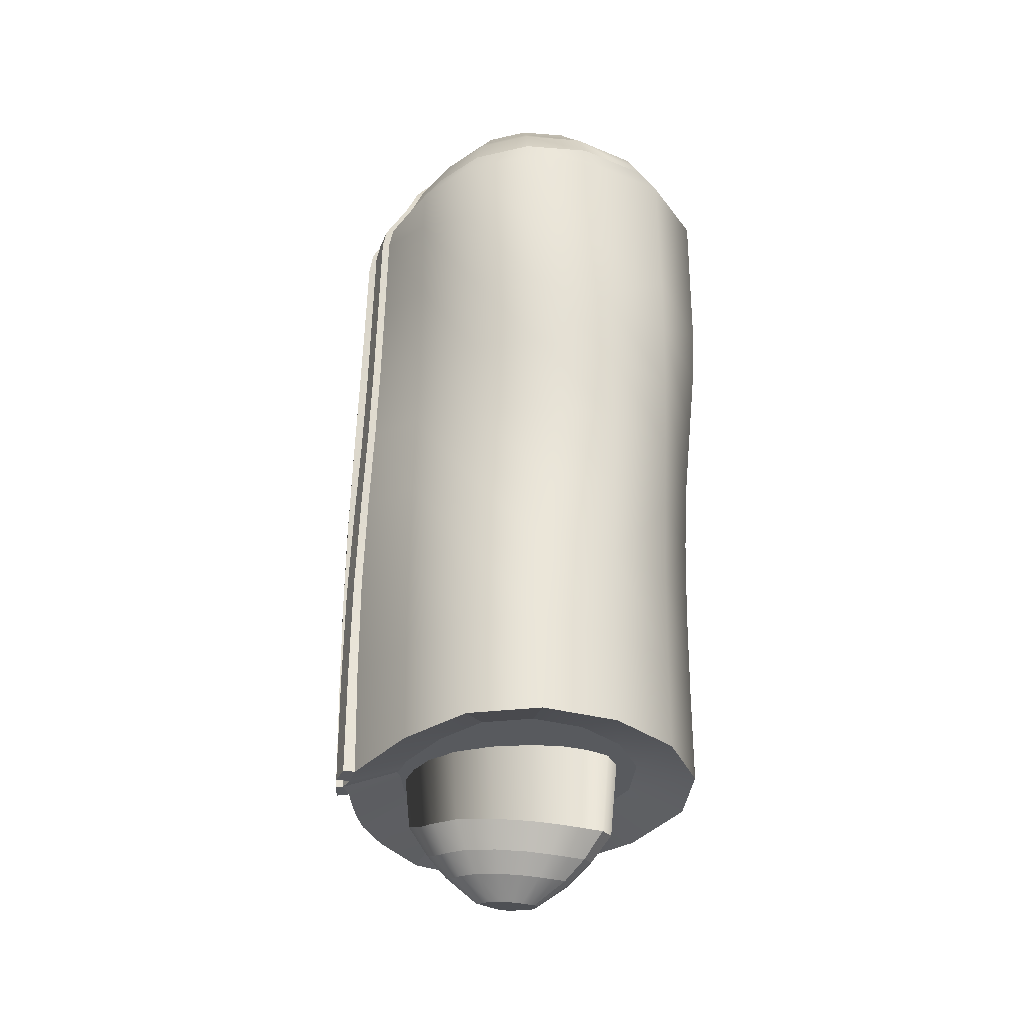
<metadata>
{"format":"obj","ext":"obj","renderer":"f3d","projection":"perspective","resolution":1024,"background":"white","views":[{"elev":-30.4,"azim":-20.9,"up":"+Y"}]}
</metadata>
<code>
g default
v -0.2722 -2.471 0.1186
v -0.04812 -2.498 0.2632
v -0.3529 -2.446 -0.06667
v -0.3113 -2.378 -0.2525
v 0.2544 -2.374 -0.3199
v 0.1237 -2.365 -0.4052
v -0.07236 -2.365 -0.3804
v 0.2776 -2.489 0.2115
v 0.3124 -2.438 -0.07234
v 0.1414 -2.508 0.2889
v -0.335 -1.779 0.1846
v -0.08092 -1.818 0.3519
v -0.423 -1.729 -0.05806
v -0.168 -2.484 0.2023
v -0.3298 -2.462 0.02771
v -0.3812 -1.651 -0.2815
v -0.3549 -2.411 -0.1626
v 0.09983 -1.639 -0.4873
v -0.1356 -1.634 -0.4551
v 0.1966 -2.364 -0.3804
v 0.0368 -2.365 -0.4056
v -0.2034 -2.365 -0.3276
v 0.3211 -1.818 0.2744
v 0.3083 -2.468 0.08444
v 0.2937 -2.402 -0.2139
v 0.1463 -1.833 0.3817
v 0.05455 -2.506 0.2885
v 0.2187 -2.502 0.2724
v 0.2843 -1.69 -0.3293
v 0.353 -1.765 -0.06951
v -0.2179 -1.801 0.2837
v -0.3981 -1.755 0.06626
v -0.4251 -1.689 -0.1743
v -0.01143 -1.635 -0.495
v -0.2724 -1.636 -0.3791
v 0.3533 -1.797 0.1134
v 0.3321 -1.729 -0.215
v 0.03944 -1.829 0.3814
v 0.2464 -1.825 0.3568
v 0.203 -1.653 -0.4264
v -0.2034 -2.365 -0.3276
v -0.3113 -2.378 -0.2525
v -0.3549 -2.411 -0.1626
v -0.3529 -2.446 -0.06667
v -0.3298 -2.462 0.02771
v -0.2722 -2.471 0.1186
v -0.168 -2.484 0.2023
v -0.04812 -2.498 0.2632
v 0.05455 -2.506 0.2885
v 0.1414 -2.508 0.2889
v 0.2187 -2.502 0.2724
v 0.2776 -2.489 0.2115
v 0.3083 -2.468 0.08444
v 0.3124 -2.438 -0.07234
v 0.2937 -2.402 -0.2139
v 0.2544 -2.374 -0.3199
v 0.1966 -2.364 -0.3804
v 0.1237 -2.365 -0.4052
v 0.0368 -2.365 -0.4056
v -0.07236 -2.365 -0.3804
v -0.2034 -2.365 -0.3276
v -0.3113 -2.378 -0.2525
v -0.3549 -2.411 -0.1626
v -0.3529 -2.446 -0.06667
v -0.3298 -2.462 0.02771
v -0.2722 -2.471 0.1186
v -0.168 -2.484 0.2023
v -0.04812 -2.498 0.2632
v 0.05455 -2.506 0.2885
v 0.1414 -2.508 0.2889
v 0.2187 -2.502 0.2724
v 0.2776 -2.489 0.2115
v 0.3083 -2.468 0.08444
v 0.3124 -2.438 -0.07234
v 0.2937 -2.402 -0.2139
v 0.2544 -2.374 -0.3199
v 0.1966 -2.364 -0.3804
v 0.1237 -2.365 -0.4052
v 0.0368 -2.365 -0.4056
v -0.07236 -2.365 -0.3804
v -0.1687 -2.479 -0.2762
v -0.256 -2.49 -0.2154
v -0.2912 -2.517 -0.1427
v -0.2896 -2.545 -0.06508
v -0.2709 -2.558 0.01129
v -0.2243 -2.565 0.08481
v -0.14 -2.576 0.1526
v -0.04299 -2.587 0.2019
v 0.04008 -2.594 0.2223
v 0.1104 -2.595 0.2226
v 0.1729 -2.59 0.2093
v 0.2205 -2.58 0.16
v 0.2454 -2.562 0.0572
v 0.2487 -2.538 -0.06967
v 0.2336 -2.51 -0.1842
v 0.2018 -2.487 -0.2699
v 0.155 -2.479 -0.319
v 0.09601 -2.479 -0.339
v 0.02572 -2.48 -0.3393
v -0.06261 -2.479 -0.3189
v -0.1329 -2.57 -0.2233
v -0.199 -2.578 -0.1773
v -0.2257 -2.598 -0.1222
v -0.2245 -2.619 -0.06344
v -0.2103 -2.629 -0.005598
v -0.175 -2.635 0.05009
v -0.1112 -2.643 0.1014
v -0.03772 -2.651 0.1388
v 0.02521 -2.657 0.1542
v 0.07844 -2.657 0.1545
v 0.1258 -2.654 0.1444
v 0.1619 -2.646 0.1071
v 0.1807 -2.633 0.02918
v 0.1832 -2.615 -0.06692
v 0.1718 -2.593 -0.1537
v 0.1477 -2.576 -0.2186
v 0.1123 -2.569 -0.2557
v 0.06756 -2.57 -0.271
v 0.01432 -2.57 -0.2711
v -0.05258 -2.57 -0.2557
v -0.07591 -2.677 -0.1391
v -0.1083 -2.681 -0.1166
v -0.1213 -2.691 -0.0896
v -0.1207 -2.701 -0.06083
v -0.1138 -2.706 -0.03252
v -0.09653 -2.709 -0.005259
v -0.06528 -2.713 0.01987
v -0.02932 -2.717 0.03814
v 0.001485 -2.72 0.04571
v 0.02754 -2.72 0.04584
v 0.05073 -2.718 0.04089
v 0.06839 -2.714 0.02262
v 0.07761 -2.708 -0.0155
v 0.07883 -2.699 -0.06253
v 0.07322 -2.688 -0.105
v 0.06144 -2.68 -0.1368
v 0.0441 -2.677 -0.155
v 0.02222 -2.677 -0.1624
v -0.003841 -2.677 -0.1625
v -0.03659 -2.677 -0.1549
v 0.5108 -1e-06 0.6142
v 0.5625 -2e-06 -0.1489
v 0.1487 -1e-06 -0.8201
v -0.3562 1e-06 -0.6646
v -0.6286 5e-06 0.1644
v -0.453 2e-06 0.658
v 0.5077 -0.7149 0.5972
v 0.5575 -0.7696 -0.1615
v 0.1151 -0.6667 -0.8481
v -0.3952 -0.61 -0.6858
v -0.6372 -0.3592 0.1199
v -0.4317 -0.5246 0.6456
v 0.5118 -1.137 0.4847
v 0.552 -1.141 -0.1962
v 0.1023 -1.074 -0.8092
v -0.395 -1.106 -0.6545
v -0.6497 -0.9459 0.102
v -0.4013 -1.078 0.5877
v 0.5254 -1.653 0.4036
v 0.5636 -1.612 -0.2607
v 0.1027 -1.559 -0.8455
v -0.3524 -1.631 -0.632
v -0.6594 -1.568 0.0335
v -0.4172 -1.661 0.6194
v 0.07303 -1.671 0.7619
v 0.07202 -1.121 0.8024
v 0.02592 -0.6265 0.8523
v 0.001802 0 0.8537
v 0.5307 -2.304 0.3895
v 0.5836 -2.306 -0.2757
v 0.1417 -2.308 -0.8585
v -0.3199 -2.305 -0.6301
v -0.6611 -2.305 0.01518
v -0.4206 -2.305 0.6298
v 0.07046 -2.305 0.7545
v -0.6084 4e-06 0.01596
v -0.6176 -0.3914 -0.0313
v -0.6308 -0.9752 -0.04924
v -0.6298 -1.59 -0.1137
v -0.6186 -2.304 -0.1319
v -0.5814 4e-06 0.0811
v -0.591 -0.3775 0.03563
v -0.6055 -0.9628 0.01767
v -0.6161 -1.581 -0.05082
v -0.6113 -2.304 -0.06972
v -0.6257 5e-06 0.07272
v -0.6356 -0.3652 0.02806
v -0.6485 -0.9512 0.01024
v -0.6599 -1.572 -0.05811
v -0.6599 -2.305 -0.07658
v -0.6063 5e-06 0.179
v -0.6136 -0.3649 0.1343
v -0.6263 -0.9517 0.1164
v -0.6331 -1.573 0.04579
v -0.6193 -2.304 0.0171
v -0.5325 2e-06 -0.3692
v -0.5614 -0.5225 -0.3915
v -0.5651 -1.06 -0.3831
v -0.5258 -1.622 -0.3841
v -0.4916 -2.304 -0.3881
v -0.634 4e-06 -0.001404
v -0.6431 -0.3716 -0.04936
v -0.6572 -0.9549 -0.06683
v -0.6531 -1.575 -0.1265
v -0.6412 -2.304 -0.1433
v -0.6095 5e-06 -0.07005
v -0.6192 -0.3707 -0.1207
v -0.6377 -0.9515 -0.1408
v -0.6332 -1.571 -0.2012
v -0.6161 -2.305 -0.2185
v -0.5822 5e-06 -0.0464
v -0.5924 -0.3633 -0.09657
v -0.6129 -0.9414 -0.117
v -0.6045 -1.561 -0.176
v -0.5777 -2.304 -0.1936
v 0.3964 -2e-06 -0.5635
v 0.6057 -2e-06 0.276
v -0.4802 2e-06 -0.5135
v -0.1273 0 -0.814
v -0.556 4e-06 0.4388
v -0.2596 2e-06 0.8012
v 0.5125 0.1415 -0.125
v 0.4663 0.1415 0.5492
v -0.3856 0.1415 0.5739
v -0.5271 0.1415 0.1721
v 0.1468 0.1415 -0.7099
v -0.2995 0.1415 -0.6162
v 0.3783 -0.726 -0.5835
v 0.6017 -0.7585 0.2612
v -0.5153 -0.5759 -0.532
v -0.1672 -0.6325 -0.841
v -0.5475 -0.4501 0.4114
v -0.2319 -0.5812 0.7986
v -0.378 -0.3475 -0.6732
v 0.1325 -0.4574 -0.8453
v 0.5605 -0.5955 -0.1547
v 0.5088 -0.5308 0.6171
v -0.4505 -0.2444 0.6631
v -0.6129 -0.05418 0.1557
v 0.3681 -1.104 -0.5715
v 0.5977 -1.148 0.1734
v -0.5143 -1.097 -0.512
v -0.1743 -1.086 -0.7993
v -0.5377 -1.022 0.3659
v -0.1862 -1.108 0.7498
v -0.6423 -0.6566 0.1131
v -0.4017 -0.8627 -0.6758
v 0.1062 -0.8716 -0.8265
v 0.5536 -0.9502 -0.1737
v 0.5083 -0.917 0.5464
v -0.4116 -0.8012 0.6113
v 0.3695 -1.574 -0.626
v 0.6133 -1.638 0.09776
v -0.4664 -1.64 -0.4914
v -0.154 -1.59 -0.8027
v -0.5517 -1.624 0.3644
v -0.1954 -1.674 0.7569
v 0.5558 -1.353 -0.2302
v 0.5186 -1.379 0.4349
v -0.4067 -1.362 0.5973
v -0.6321 -1.25 0.08301
v -0.3755 -1.354 -0.6394
v 0.0992 -1.29 -0.8218
v 0.3302 -1.663 0.6352
v 0.3215 -1.128 0.7065
v 0.295 -0.6697 0.792
v 0.2854 0 0.8017
v 0.05136 -0.8691 0.8307
v 0.07673 -1.386 0.778
v 0.002205 0.1415 0.7652
v 0.008752 -0.3917 0.8585
v 0.401 -2.307 -0.6416
v 0.6245 -2.305 0.08345
v -0.4336 -2.304 -0.4899
v -0.117 -2.307 -0.8077
v -0.5482 -2.305 0.3612
v -0.2002 -2.305 0.7619
v 0.3311 -2.305 0.622
v 0.07079 -1.981 0.7555
v -0.4214 -1.978 0.6293
v -0.3342 -1.954 -0.6297
v 0.1185 -1.909 -0.8568
v 0.5291 -1.967 0.3913
v 0.5732 -1.939 -0.2738
v -0.628 -1.929 0.02557
v -0.6248 -1.938 -0.129
v -0.6326 -1.272 -0.08032
v -0.6239 -0.6872 -0.03866
v -0.6157 -0.08301 -0.008821
v -0.5281 0.1415 0.0269
v -0.615 -1.933 -0.06687
v -0.6126 -1.26 -0.01537
v -0.597 -0.6741 0.02879
v -0.5891 -0.06792 0.05722
v -0.504 0.1415 0.08496
v -0.6609 -1.928 -0.07397
v -0.6554 -1.249 -0.02277
v -0.6408 -0.6622 0.02135
v -0.6339 -0.05502 0.04931
v -0.5432 0.1415 0.07697
v -0.5466 0.1415 0.159
v -0.636 -0.04843 0.1411
v -0.6187 -0.6624 0.1275
v -0.6557 -1.244 0.0689
v -0.6608 -1.926 0.01768
v -0.5612 4e-06 -0.2123
v -0.5814 -0.4486 -0.2463
v -0.5929 -1.005 -0.2516
v -0.5679 -1.594 -0.2806
v -0.5361 -2.304 -0.2913
v -0.4548 0.1415 -0.3525
v -0.55 -0.24 -0.3752
v -0.5682 -0.7955 -0.3911
v -0.5482 -1.329 -0.3814
v -0.5072 -1.952 -0.3865
v -0.5525 0.1415 0.01174
v -0.6409 -0.06372 -0.02655
v -0.6502 -0.6668 -0.05698
v -0.6575 -1.253 -0.09557
v -0.6473 -1.93 -0.1406
v -0.6252 -1.928 -0.2155
v -0.6386 -1.249 -0.1701
v -0.6285 -0.6645 -0.1298
v -0.6161 -0.06445 -0.09649
v -0.5311 0.1415 -0.04901
v -0.5067 0.1415 -0.02868
v -0.5887 -0.05865 -0.07231
v -0.603 -0.6557 -0.106
v -0.6128 -1.238 -0.1456
v -0.592 -1.922 -0.1903
v 0.5501 0.1415 0.2449
v -0.2225 0.1415 0.7081
v -0.4769 0.1415 0.3858
v 0.3648 0.1415 -0.4806
v -0.09775 0.1415 -0.7243
v -0.148 -0.3946 -0.8333
v 0.604 -0.5856 0.2768
v -0.5581 -0.1535 0.4325
v 0.3881 -0.5391 -0.5814
v -0.2532 -0.3215 0.8083
v 0.3719 -0.9131 -0.573
v -0.2047 -0.8424 0.7725
v -0.1755 -0.8625 -0.8222
v 0.5981 -0.9453 0.2226
v -0.5389 -0.7382 0.3853
v 0.6042 -1.373 0.1287
v -0.5444 -1.314 0.3617
v 0.3659 -1.312 -0.5958
v -0.1867 -1.383 0.7483
v -0.1668 -1.317 -0.7957
v 0.3084 -0.8916 0.7547
v 0.3281 -1.383 0.664
v 0.2571 0.1415 0.7184
v 0.2877 -0.4625 0.8052
v -0.1997 -1.984 0.7614
v -0.1367 -1.929 -0.8068
v 0.3309 -1.975 0.6237
v 0.6199 -1.956 0.08524
v -0.5522 -1.957 0.3641
v 0.3825 -1.917 -0.6397
v -0.4077 0.1415 -0.4881
v -0.5009 -0.3006 -0.5172
v -0.5213 -0.8413 -0.5278
v -0.4923 -1.357 -0.4989
v -0.4474 -1.961 -0.4892
v -0.4835 0.1415 -0.197
v -0.5738 -0.1562 -0.2267
v -0.5899 -0.7306 -0.2505
v -0.5838 -1.287 -0.2645
v -0.5517 -1.938 -0.2888
v 0.4231 0.2515 0.5003
v 0.2332 0.2515 0.6539
v 0.001891 0.2516 0.6964
v -0.202 0.2516 0.6446
v -0.35 0.2516 0.5228
v -0.4329 0.2516 0.352
v -0.4785 0.2516 0.1581
v -0.4962 0.2516 0.1462
v -0.4931 0.2516 0.07175
v -0.4576 0.2516 0.07899
v -0.4794 0.2516 0.02631
v -0.5016 0.2516 0.01254
v -0.4821 0.2516 -0.04259
v -0.46 0.2516 -0.02414
v -0.4389 0.2516 -0.1769
v -0.4128 0.2516 -0.3181
v -0.3702 0.2516 -0.4411
v -0.2719 0.2516 -0.5574
v -0.08883 0.2515 -0.6555
v 0.1332 0.2515 -0.6424
v 0.331 0.2515 -0.4343
v 0.465 0.2515 -0.1116
v 0.4992 0.2515 0.2241
v 0.3614 0.346 0.4305
v 0.1991 0.346 0.5617
v 0.001441 0.346 0.598
v -0.1728 0.346 0.5537
v -0.2993 0.346 0.4496
v -0.3701 0.346 0.3037
v -0.409 0.346 0.138
v -0.4241 0.346 0.1279
v -0.4215 0.346 0.06428
v -0.3911 0.346 0.07047
v -0.4098 0.346 0.02545
v -0.4287 0.346 0.01369
v -0.4121 0.346 -0.03342
v -0.3932 0.346 -0.01766
v -0.3752 0.346 -0.1482
v -0.3529 0.346 -0.2688
v -0.3165 0.346 -0.3739
v -0.2325 0.346 -0.4733
v -0.07607 0.346 -0.5571
v 0.1136 0.346 -0.5459
v 0.2826 0.346 -0.3681
v 0.3971 0.346 -0.09238
v 0.4263 0.346 0.1945
v 0.3158 0.4197 0.379
v 0.174 0.4197 0.4937
v 0.00111 0.4197 0.5255
v -0.1513 0.4197 0.4868
v -0.2618 0.4197 0.3958
v -0.3238 0.4197 0.2682
v -0.3578 0.4197 0.1233
v -0.371 0.4197 0.1144
v -0.3687 0.4197 0.05877
v -0.3422 0.4197 0.06419
v -0.3585 0.4197 0.02482
v -0.375 0.4197 0.01454
v -0.3605 0.4197 -0.02666
v -0.344 0.4197 -0.01287
v -0.3282 0.4197 -0.127
v -0.3088 0.4197 -0.2325
v -0.2769 0.4197 -0.3244
v -0.2035 0.4197 -0.4113
v -0.06667 0.4197 -0.4846
v 0.09919 0.4197 -0.4748
v 0.247 0.4197 -0.3193
v 0.3471 0.4197 -0.07822
v 0.3727 0.4197 0.1726
v 0.1633 0.5094 0.2065
v 0.0897 0.5094 0.2661
v -0 0.5094 0.2825
v -0.07908 0.5094 0.2625
v -0.1365 0.5094 0.2152
v -0.1686 0.5094 0.149
v -0.1863 0.5094 0.07381
v -0.1931 0.5094 0.0692
v -0.1919 0.5094 0.04033
v -0.1782 0.5094 0.04314
v -0.1866 0.5094 0.02271
v -0.1952 0.5094 0.01737
v -0.1877 0.5094 -0.004004
v -0.1791 0.5094 0.003148
v -0.1709 0.5094 -0.05609
v -0.1608 0.5094 -0.1108
v -0.1443 0.5094 -0.1585
v -0.1062 0.5094 -0.2036
v -0.03518 0.5094 -0.2417
v 0.0509 0.5094 -0.2366
v 0.1276 0.5094 -0.1559
v 0.1796 0.5094 -0.03076
v 0.1928 0.5094 0.09942
v 0.04953 -2.229 0.5044
v -0.1369 -2.229 0.5095
v 0.229 -2.229 0.4131
v 0.3665 -2.229 0.253
v 0.4311 -2.229 0.04221
v 0.4029 -2.229 -0.2051
v 0.2772 -2.23 -0.4572
v 0.09858 -2.231 -0.6065
v -0.07961 -2.23 -0.5716
v -0.2193 -2.229 -0.4492
v -0.2976 -2.228 -0.3527
v -0.3376 -2.228 -0.2826
v -0.3682 -2.228 -0.2159
v -0.3968 -2.228 -0.1486
v -0.4251 -2.228 -0.1061
v -0.42 -2.228 -0.06328
v -0.4255 -2.228 -0.003484
v -0.3765 -2.229 0.2335
v -0.2887 -2.229 0.4185
g legUP_R
f 2 12 31 14
f 14 31 11 1
f 1 11 32 15
f 15 32 13 3
f 3 13 33 17
f 17 33 16 4
f 7 19 34 21
f 21 34 18 6
f 4 16 35 22
f 22 35 19 7
f 9 30 36 24
f 24 36 23 8
f 5 29 37 25
f 25 37 30 9
f 10 26 38 27
f 27 38 12 2
f 8 23 39 28
f 28 39 26 10
f 40 20 6 18
f 29 5 20 40
f 121 140 139 138 137 136 135 134 133 132 131 130 129 128 127 126 125 124 123 122
f 22 41 42 4
f 4 42 43 17
f 17 43 44 3
f 3 44 45 15
f 15 45 46 1
f 1 46 47 14
f 14 47 48 2
f 2 48 49 27
f 27 49 50 10
f 10 50 51 28
f 28 51 52 8
f 8 52 53 24
f 24 53 54 9
f 9 54 55 25
f 25 55 56 5
f 5 56 57 20
f 20 57 58 6
f 6 58 59 21
f 21 59 60 7
f 7 60 41 22
f 41 61 62 42
f 42 62 63 43
f 43 63 64 44
f 44 64 65 45
f 45 65 66 46
f 46 66 67 47
f 47 67 68 48
f 48 68 69 49
f 49 69 70 50
f 50 70 71 51
f 51 71 72 52
f 52 72 73 53
f 53 73 74 54
f 54 74 75 55
f 55 75 76 56
f 56 76 77 57
f 57 77 78 58
f 58 78 79 59
f 59 79 80 60
f 60 80 61 41
f 61 81 82 62
f 62 82 83 63
f 63 83 84 64
f 64 84 85 65
f 65 85 86 66
f 66 86 87 67
f 67 87 88 68
f 68 88 89 69
f 69 89 90 70
f 70 90 91 71
f 71 91 92 72
f 72 92 93 73
f 73 93 94 74
f 74 94 95 75
f 75 95 96 76
f 76 96 97 77
f 77 97 98 78
f 78 98 99 79
f 79 99 100 80
f 80 100 81 61
f 81 101 102 82
f 82 102 103 83
f 83 103 104 84
f 84 104 105 85
f 85 105 106 86
f 86 106 107 87
f 87 107 108 88
f 88 108 109 89
f 89 109 110 90
f 90 110 111 91
f 91 111 112 92
f 92 112 113 93
f 93 113 114 94
f 94 114 115 95
f 95 115 116 96
f 96 116 117 97
f 97 117 118 98
f 98 118 119 99
f 99 119 120 100
f 100 120 101 81
f 101 121 122 102
f 102 122 123 103
f 103 123 124 104
f 104 124 125 105
f 105 125 126 106
f 106 126 127 107
f 107 127 128 108
f 108 128 129 109
f 109 129 130 110
f 110 130 131 111
f 111 131 132 112
f 112 132 133 113
f 113 133 134 114
f 114 134 135 115
f 115 135 136 116
f 116 136 137 117
f 117 137 138 118
f 118 138 139 119
f 119 139 140 120
f 120 140 121 101
f 331 217 142 222
f 223 141 217 331
f 332 221 168 270
f 224 146 221 332
f 333 220 146 224
f 225 191 220 333
f 334 216 143 226
f 222 142 216 334
f 335 219 144 227
f 226 143 219 335
f 143 235 336 219
f 219 336 234 144
f 336 231 150 234
f 235 149 231 336
f 141 237 337 217
f 217 337 236 142
f 337 229 148 236
f 237 147 229 337
f 191 239 338 220
f 220 338 238 146
f 338 232 152 238
f 239 192 232 338
f 142 236 339 216
f 216 339 235 143
f 339 228 149 235
f 236 148 228 339
f 146 238 340 221
f 221 340 271 168
f 340 233 167 271
f 238 152 233 340
f 148 249 341 228
f 228 341 248 149
f 341 240 155 248
f 249 154 240 341
f 152 251 342 233
f 233 342 268 167
f 342 245 166 268
f 251 158 245 342
f 149 248 343 231
f 231 343 247 150
f 343 243 156 247
f 248 155 243 343
f 147 250 344 229
f 229 344 249 148
f 344 241 154 249
f 250 153 241 344
f 192 303 345 232
f 232 345 251 152
f 345 244 158 251
f 303 193 244 345
f 153 259 346 241
f 241 346 258 154
f 346 253 160 258
f 259 159 253 346
f 193 261 347 244
f 244 347 260 158
f 347 256 164 260
f 261 194 256 347
f 154 258 348 240
f 240 348 263 155
f 348 252 161 263
f 258 160 252 348
f 158 260 349 245
f 245 349 269 166
f 349 257 165 269
f 260 164 257 349
f 155 263 350 243
f 243 350 262 156
f 350 255 162 262
f 263 161 255 350
f 153 250 351 265
f 265 351 268 166
f 351 266 167 268
f 250 147 266 351
f 165 264 352 269
f 269 352 265 166
f 352 259 153 265
f 264 159 259 352
f 168 267 353 270
f 267 141 223 353
f 167 266 354 271
f 271 354 267 168
f 354 237 141 267
f 266 147 237 354
f 164 280 355 257
f 257 355 279 165
f 355 277 175 279
f 280 174 277 355
f 161 282 356 255
f 255 356 281 162
f 356 275 172 281
f 282 171 275 356
f 165 279 357 264
f 264 357 283 159
f 357 278 169 283
f 279 175 278 357
f 159 283 358 253
f 253 358 284 160
f 358 273 170 284
f 283 169 273 358
f 194 285 359 256
f 256 359 280 164
f 359 276 174 280
f 285 195 276 359
f 296 305 163 189
f 190 173 305 296
f 160 284 360 252
f 252 360 282 161
f 360 272 171 282
f 284 170 272 360
f 201 176 290 316
f 320 286 179 204
f 205 180 286 320
f 187 182 293 298
f 188 183 292 297
f 297 292 184 189
f 298 293 183 188
f 186 181 294 299
f 291 286 180 185
f 299 302 145 186
f 298 246 151 187
f 297 304 157 188
f 188 157 246 298
f 187 151 302 299
f 186 145 301 300
f 189 184 291 296
f 296 291 185 190
f 145 191 225 301
f 151 192 239 302
f 157 193 303 246
f 163 194 261 304
f 302 239 191 145
f 246 303 192 151
f 305 285 194 163
f 173 195 285 305
f 304 261 193 157
f 361 218 196 311
f 227 144 218 361
f 144 234 362 218
f 218 362 312 196
f 362 230 197 312
f 234 150 230 362
f 150 247 363 230
f 230 363 313 197
f 363 242 198 313
f 247 156 242 363
f 156 262 364 242
f 242 364 314 198
f 364 254 199 314
f 262 162 254 364
f 162 281 365 254
f 254 365 315 199
f 365 274 200 315
f 281 172 274 365
f 203 178 288 318
f 202 177 289 317
f 317 289 176 201
f 318 288 177 202
f 204 179 287 319
f 319 287 178 203
f 211 206 325 326
f 330 321 209 214
f 215 210 321 330
f 366 306 211 326
f 311 196 306 366
f 196 312 367 306
f 306 367 327 211
f 367 307 212 327
f 312 197 307 367
f 197 313 368 307
f 307 368 328 212
f 368 308 213 328
f 313 198 308 368
f 198 314 369 308
f 308 369 329 213
f 369 309 214 329
f 314 199 309 369
f 199 315 370 309
f 309 370 330 214
f 370 310 215 330
f 315 200 310 370
f 213 208 323 328
f 212 207 324 327
f 327 324 206 211
f 328 323 207 212
f 214 209 322 329
f 329 322 208 213
f 300 295 181 186
f 299 294 182 187
f 209 204 319 322
f 210 205 320 321
f 322 319 203 208
f 321 320 204 209
f 189 163 304 297
f 295 290 176 181
f 206 201 316 325
f 207 202 317 324
f 180 205 210 215
f 190 185 195 173
f 182 177 288 293
f 292 287 179 184
f 181 176 289 294
f 324 317 201 206
f 323 318 202 207
f 208 203 318 323
f 184 179 286 291
f 293 288 178 183
f 294 289 177 182
f 183 178 287 292
f 464 481 480 479 478 477 476 475 474 473 472 471 470 469 468 467 466 465 463
f 440 462 461 460 459 458 457 456 455 454 453 452 451 450 449 448 447 446 445 444 443 442 441
f 223 371 372 353
f 353 372 373 270
f 270 373 374 332
f 332 374 375 224
f 224 375 376 333
f 333 376 377 225
f 225 377 378 301
f 301 378 379 300
f 300 379 380 295
f 295 380 381 290
f 290 381 382 316
f 316 382 383 325
f 325 383 384 326
f 326 384 385 366
f 366 385 386 311
f 311 386 387 361
f 361 387 388 227
f 227 388 389 335
f 335 389 390 226
f 226 390 391 334
f 334 391 392 222
f 222 392 393 331
f 331 393 371 223
f 371 394 395 372
f 372 395 396 373
f 373 396 397 374
f 374 397 398 375
f 375 398 399 376
f 376 399 400 377
f 377 400 401 378
f 378 401 402 379
f 379 402 403 380
f 380 403 404 381
f 381 404 405 382
f 382 405 406 383
f 383 406 407 384
f 384 407 408 385
f 385 408 409 386
f 386 409 410 387
f 387 410 411 388
f 388 411 412 389
f 389 412 413 390
f 390 413 414 391
f 391 414 415 392
f 392 415 416 393
f 393 416 394 371
f 394 417 418 395
f 395 418 419 396
f 396 419 420 397
f 397 420 421 398
f 398 421 422 399
f 399 422 423 400
f 400 423 424 401
f 401 424 425 402
f 402 425 426 403
f 403 426 427 404
f 404 427 428 405
f 405 428 429 406
f 406 429 430 407
f 407 430 431 408
f 408 431 432 409
f 409 432 433 410
f 410 433 434 411
f 411 434 435 412
f 412 435 436 413
f 413 436 437 414
f 414 437 438 415
f 415 438 439 416
f 416 439 417 394
f 417 440 441 418
f 418 441 442 419
f 419 442 443 420
f 420 443 444 421
f 421 444 445 422
f 422 445 446 423
f 423 446 447 424
f 424 447 448 425
f 425 448 449 426
f 426 449 450 427
f 427 450 451 428
f 428 451 452 429
f 429 452 453 430
f 430 453 454 431
f 431 454 455 432
f 432 455 456 433
f 433 456 457 434
f 434 457 458 435
f 435 458 459 436
f 436 459 460 437
f 437 460 461 438
f 438 461 462 439
f 439 462 440 417
f 277 464 463 175
f 175 463 465 278
f 278 465 466 169
f 169 466 467 273
f 273 467 468 170
f 170 468 469 272
f 272 469 470 171
f 171 470 471 275
f 275 471 472 172
f 172 472 473 274
f 274 473 474 200
f 200 474 475 310
f 310 475 476 215
f 215 476 477 180
f 180 477 478 185
f 185 478 479 195
f 195 479 480 276
f 276 480 481 174
f 174 481 464 277

</code>
